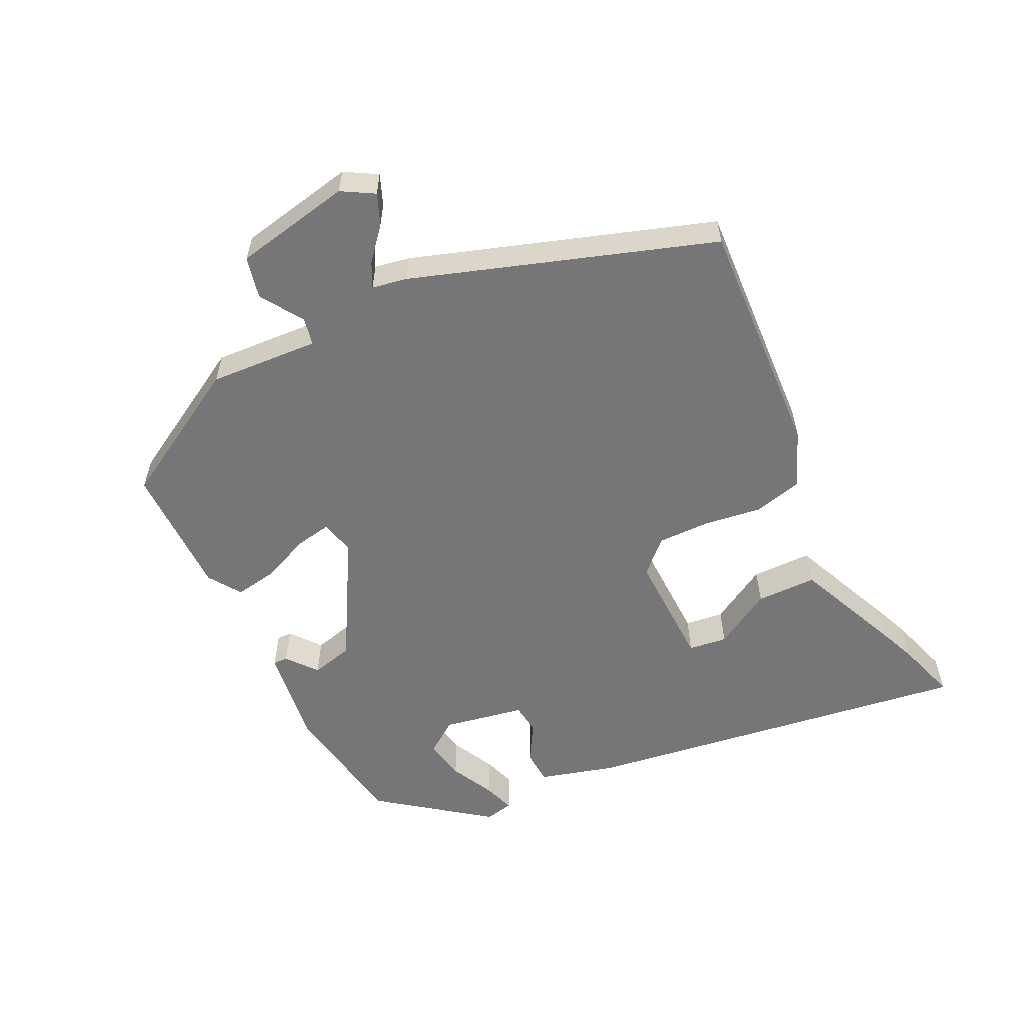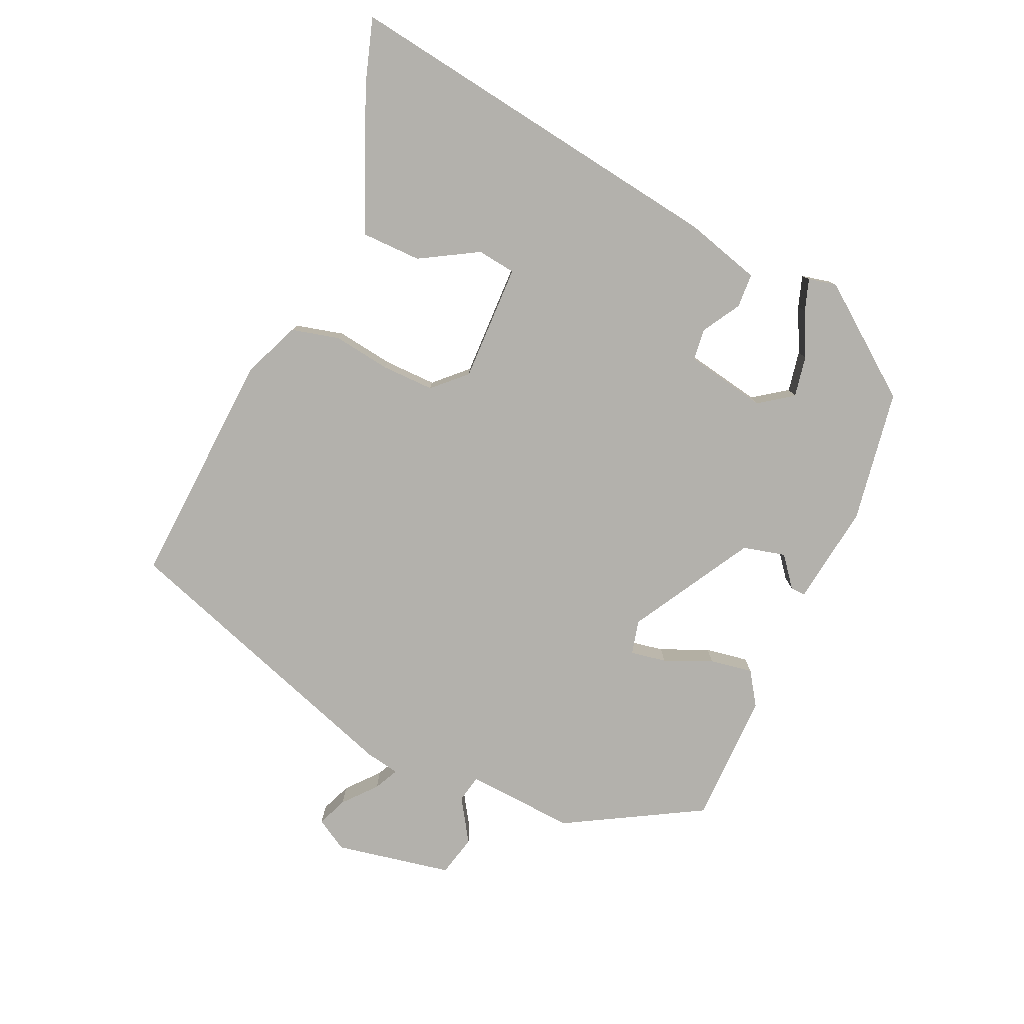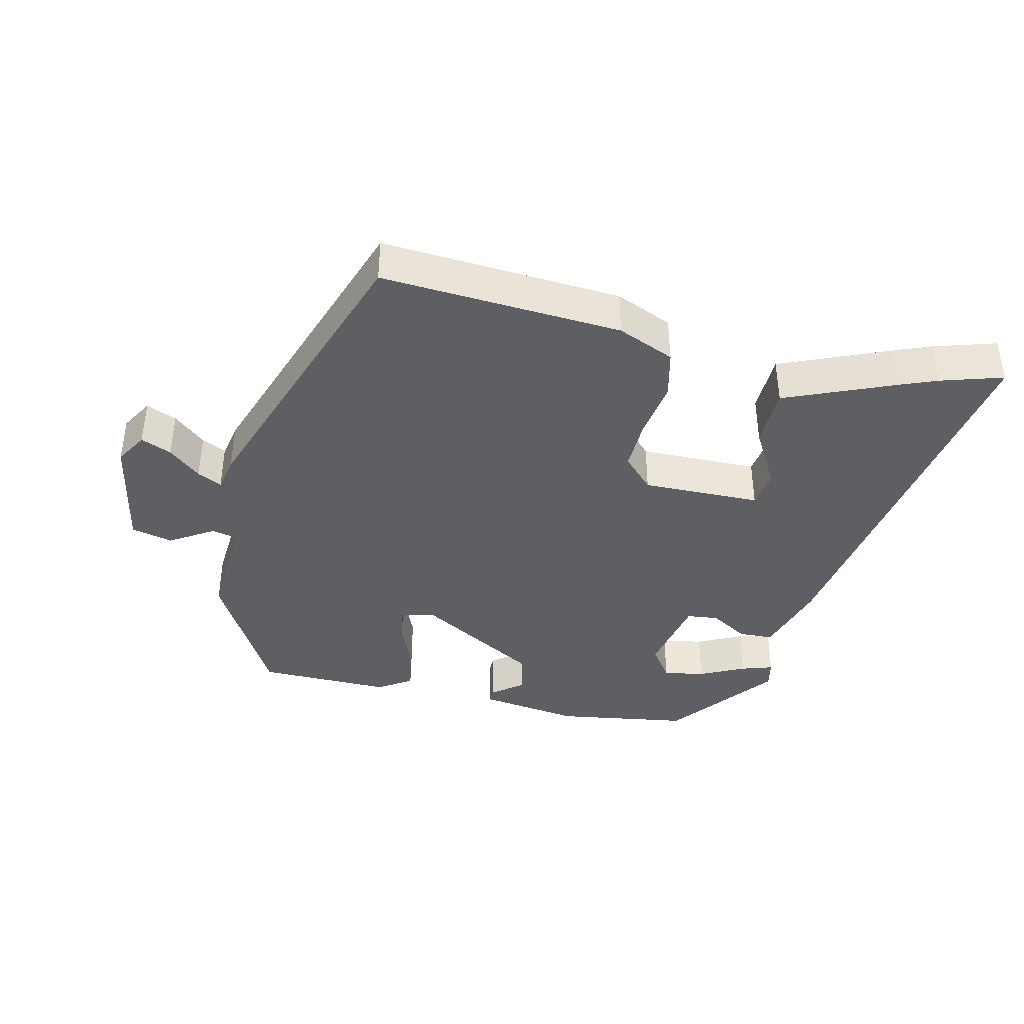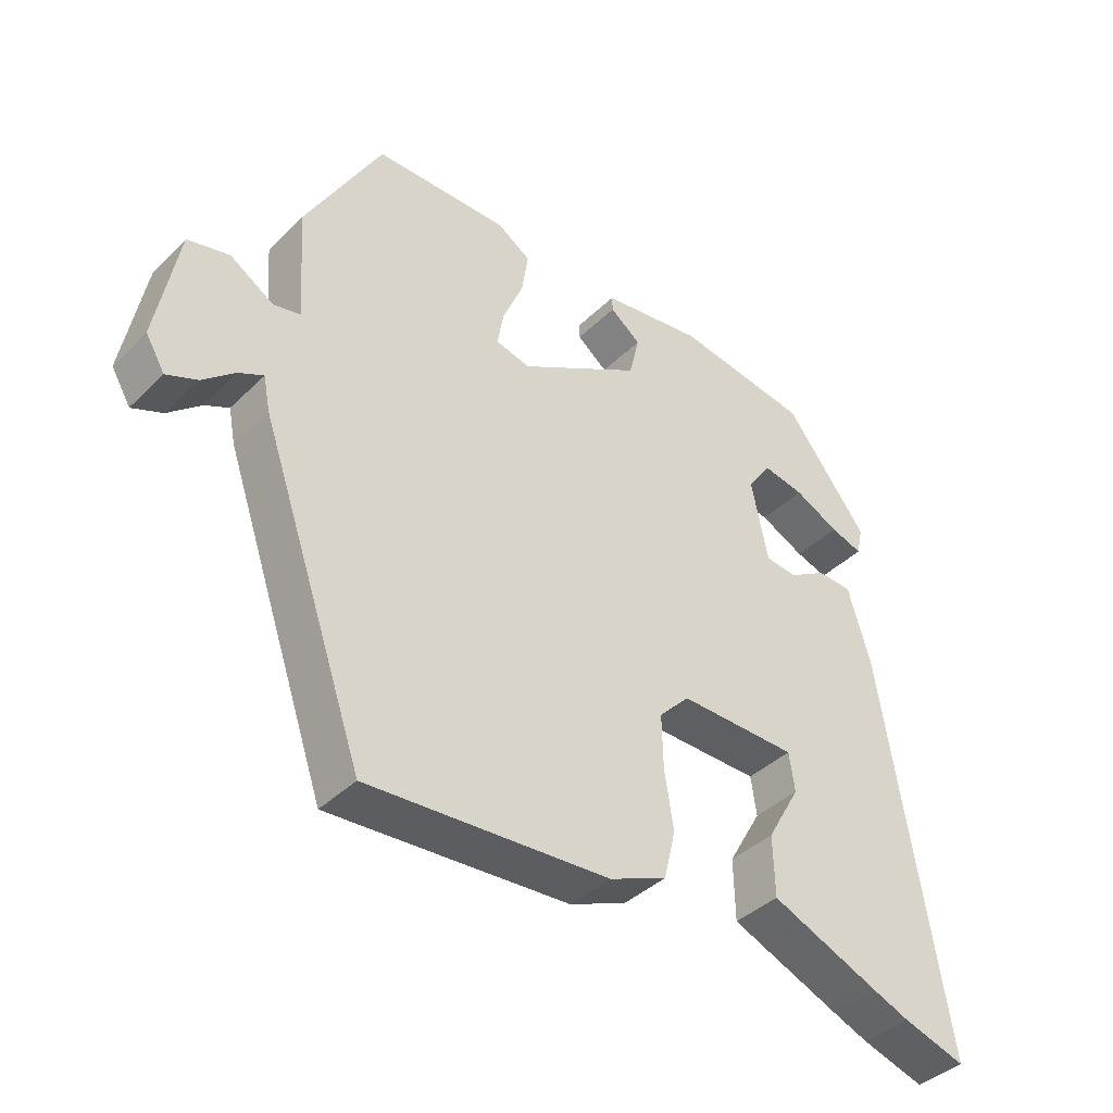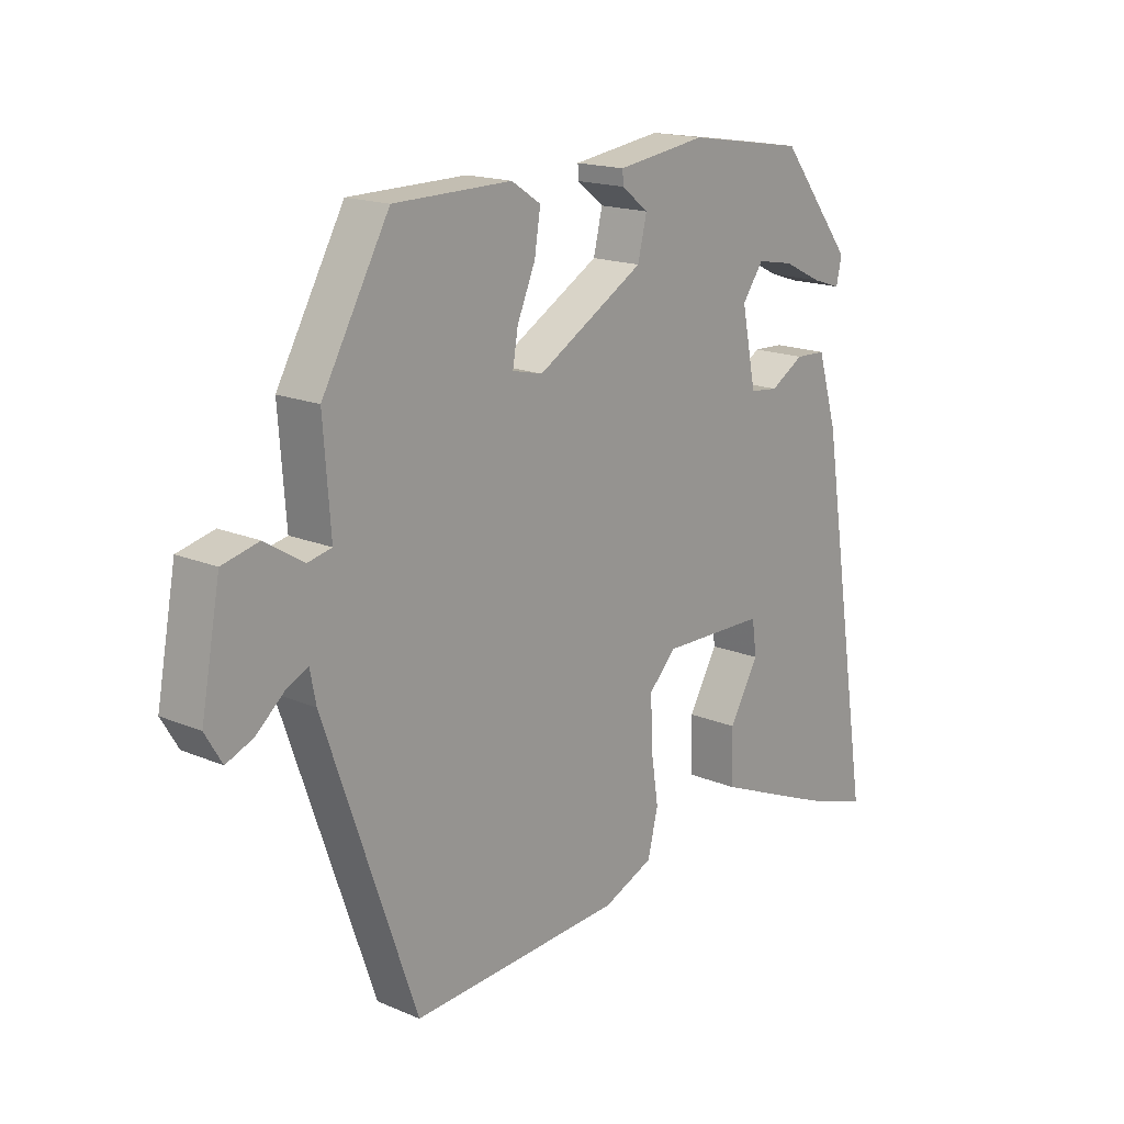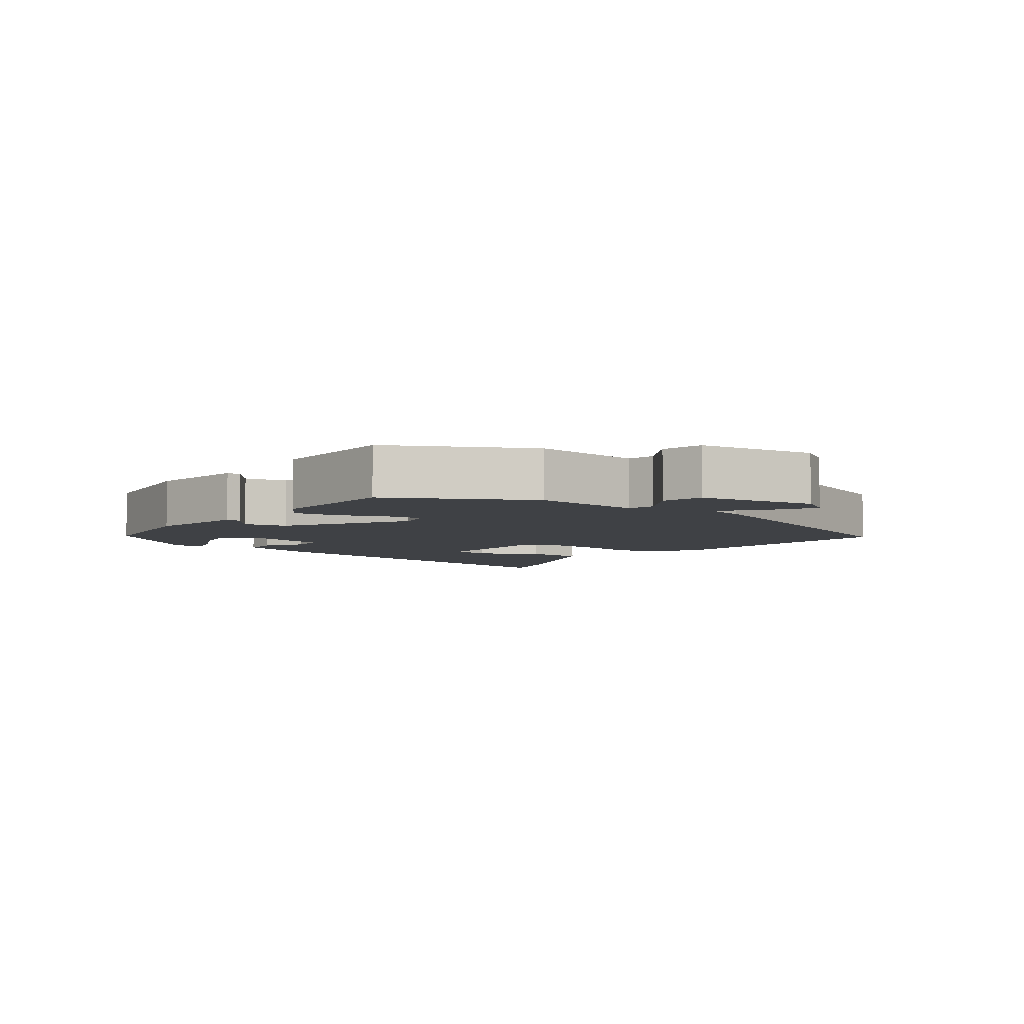
<metadata>
{"format":"obj","ext":"obj","renderer":"f3d","projection":"perspective","resolution":1024,"background":"white","views":[{"elev":-56.9,"azim":116.7,"up":"+Y"},{"elev":-79.0,"azim":-113.6,"up":"+Y"},{"elev":-39.6,"azim":167.0,"up":"+Y"},{"elev":-40.0,"azim":139.9,"up":"+Z"},{"elev":16.9,"azim":130.5,"up":"+Z"},{"elev":-5.6,"azim":52.3,"up":"+Y"}]}
</metadata>
<code>
v -0.474 0.07 -0.492
v -0.566 0.07 -0.52
v -0.475 0.07 0.059
v -0.442 0.07 0.171
v -0.391 0.07 0.173
v -0.335 0.07 0.139
v -0.288 0.07 0.144
v -0.264 0.07 0.264
v -0.299 0.07 0.314
v -0.36 0.07 0.303
v -0.426 0.07 0.271
v -0.473 0.07 0.256
v -0.482 0.07 0.298
v -0.36 0.07 0.456
v -0.163 0.07 0.486
v -0.014 0.07 0.464
v -0.015 0.07 0.442
v -0.06 0.07 0.407
v -0.045 0.07 0.344
v 0.134 0.07 0.239
v 0.185 0.07 0.251
v 0.176 0.07 0.304
v 0.146 0.07 0.375
v 0.136 0.07 0.439
v 0.185 0.07 0.471
v 0.382 0.07 0.468
v 0.494 0.07 0.267
v 0.482 0.07 0.105
v 0.522 0.07 0.096
v 0.586 0.07 0.136
v 0.647 0.07 0.121
v 0.679 0.07 -0.052
v 0.651 0.07 -0.099
v 0.606 0.07 -0.08
v 0.559 0.07 -0.039
v 0.523 0.07 -0.021
v 0.513 0.07 -0.072
v 0.36 0.07 -0.511
v 0.006 0.07 -0.487
v -0.078 0.07 -0.451
v -0.095 0.07 -0.38
v -0.082 0.07 -0.295
v -0.08 0.07 -0.217
v -0.125 0.07 -0.17
v -0.299 0.07 -0.172
v -0.307 0.07 -0.229
v -0.258 0.07 -0.315
v -0.26 0.07 -0.404
v -0.421 0.07 -0.471
v -0.474 0 -0.492
v -0.566 0 -0.52
v -0.475 0 0.059
v -0.442 0 0.171
v -0.391 0 0.173
v -0.335 0 0.139
v -0.288 0 0.144
v -0.264 0 0.264
v -0.299 0 0.314
v -0.36 0 0.303
v -0.426 0 0.271
v -0.473 0 0.256
v -0.482 0 0.298
v -0.36 0 0.456
v -0.163 0 0.486
v -0.014 0 0.464
v -0.015 0 0.442
v -0.06 0 0.407
v -0.045 0 0.344
v 0.134 0 0.239
v 0.185 0 0.251
v 0.176 0 0.304
v 0.146 0 0.375
v 0.136 0 0.439
v 0.185 0 0.471
v 0.382 0 0.468
v 0.494 0 0.267
v 0.482 0 0.105
v 0.522 0 0.096
v 0.586 0 0.136
v 0.647 0 0.121
v 0.679 0 -0.052
v 0.651 0 -0.099
v 0.606 0 -0.08
v 0.559 0 -0.039
v 0.523 0 -0.021
v 0.513 0 -0.072
v 0.36 0 -0.511
v 0.006 0 -0.487
v -0.078 0 -0.451
v -0.095 0 -0.38
v -0.082 0 -0.295
v -0.08 0 -0.217
v -0.125 0 -0.17
v -0.299 0 -0.172
v -0.307 0 -0.229
v -0.258 0 -0.315
v -0.26 0 -0.404
v -0.421 0 -0.471
f 46 47 48 49
f 45 46 49 1
f 39 40 41 42
f 39 42 43
f 36 37 38 39
f 36 39 43
f 32 33 34 35
f 32 35 36
f 29 30 31 32
f 28 29 32 36
f 25 26 27 28
f 22 23 24 25
f 21 22 25 28
f 20 21 28 36
f 15 16 17 18
f 15 18 19
f 14 15 19
f 10 11 12 13
f 9 10 13 14
f 8 9 14 19
f 3 4 5 6
f 3 6 7
f 45 1 2 3
f 44 45 3 7
f 20 36 43 44
f 19 20 44
f 7 8 19 44
f 98 97 96 95
f 50 98 95 94
f 91 90 89 88
f 92 91 88
f 88 87 86 85
f 92 88 85
f 84 83 82 81
f 85 84 81
f 81 80 79 78
f 85 81 78 77
f 77 76 75 74
f 74 73 72 71
f 77 74 71 70
f 85 77 70 69
f 67 66 65 64
f 68 67 64
f 68 64 63
f 62 61 60 59
f 63 62 59 58
f 68 63 58 57
f 55 54 53 52
f 56 55 52
f 52 51 50 94
f 56 52 94 93
f 93 92 85 69
f 93 69 68
f 93 68 57 56
f 1 50 51 2
f 2 51 52 3
f 3 52 53 4
f 4 53 54 5
f 5 54 55 6
f 6 55 56 7
f 7 56 57 8
f 8 57 58 9
f 9 58 59 10
f 10 59 60 11
f 11 60 61 12
f 12 61 62 13
f 13 62 63 14
f 14 63 64 15
f 15 64 65 16
f 16 65 66 17
f 17 66 67 18
f 18 67 68 19
f 19 68 69 20
f 20 69 70 21
f 21 70 71 22
f 22 71 72 23
f 23 72 73 24
f 24 73 74 25
f 25 74 75 26
f 26 75 76 27
f 27 76 77 28
f 28 77 78 29
f 29 78 79 30
f 30 79 80 31
f 31 80 81 32
f 32 81 82 33
f 33 82 83 34
f 34 83 84 35
f 35 84 85 36
f 36 85 86 37
f 37 86 87 38
f 38 87 88 39
f 39 88 89 40
f 40 89 90 41
f 41 90 91 42
f 42 91 92 43
f 43 92 93 44
f 44 93 94 45
f 45 94 95 46
f 46 95 96 47
f 47 96 97 48
f 48 97 98 49
f 49 98 50 1

</code>
